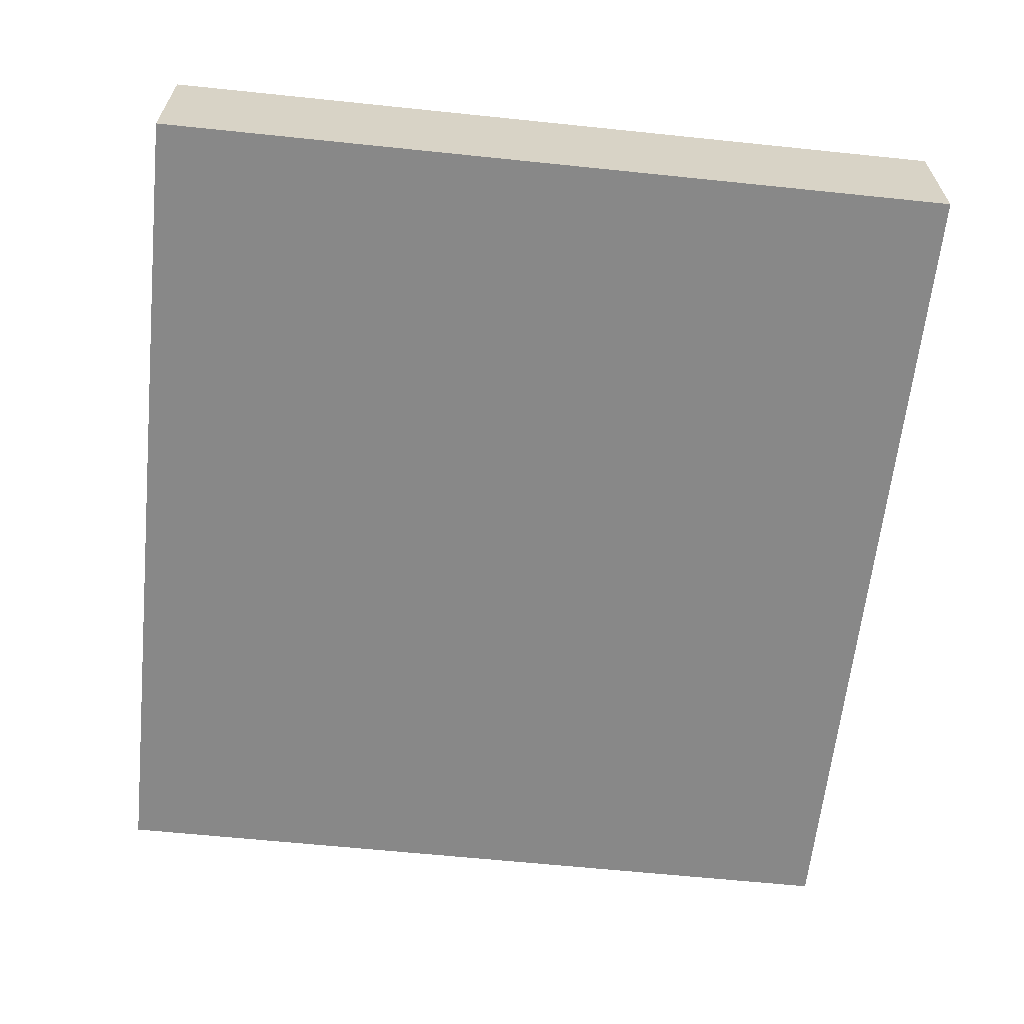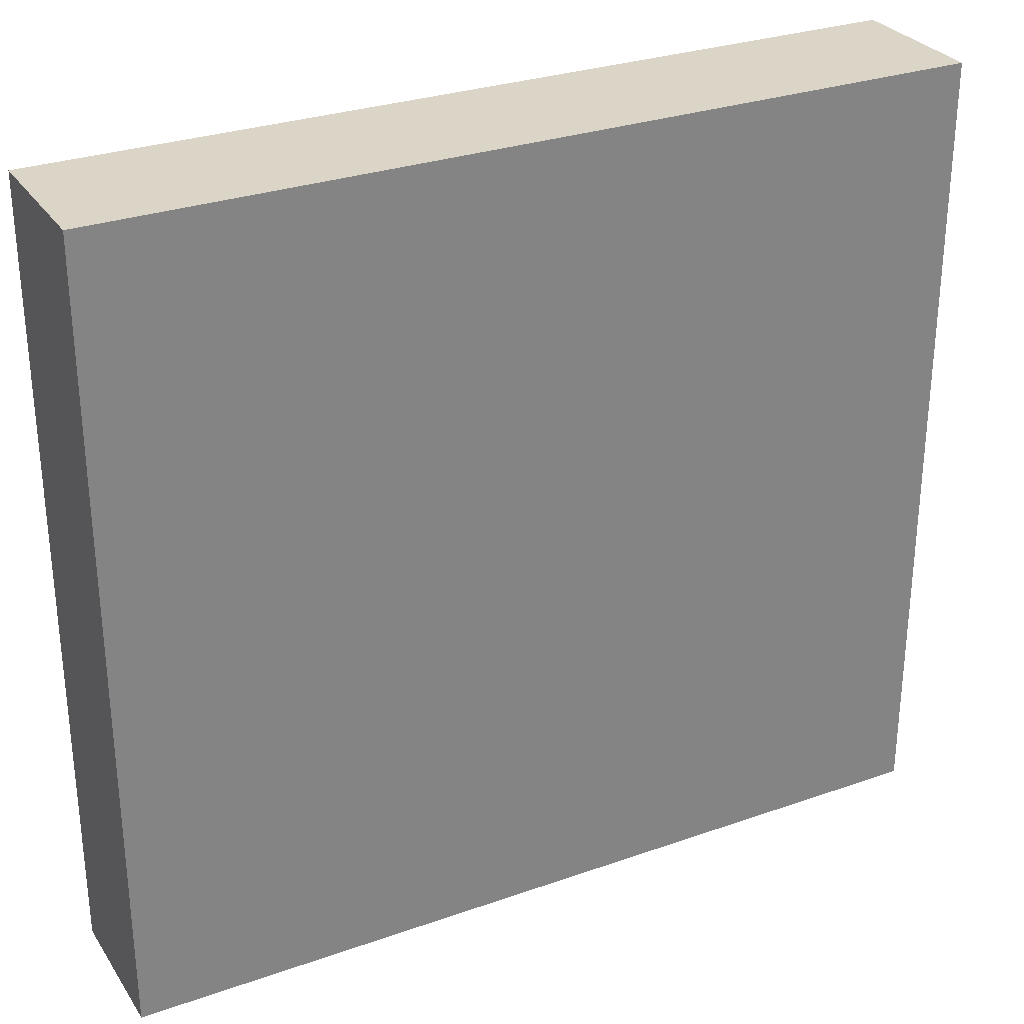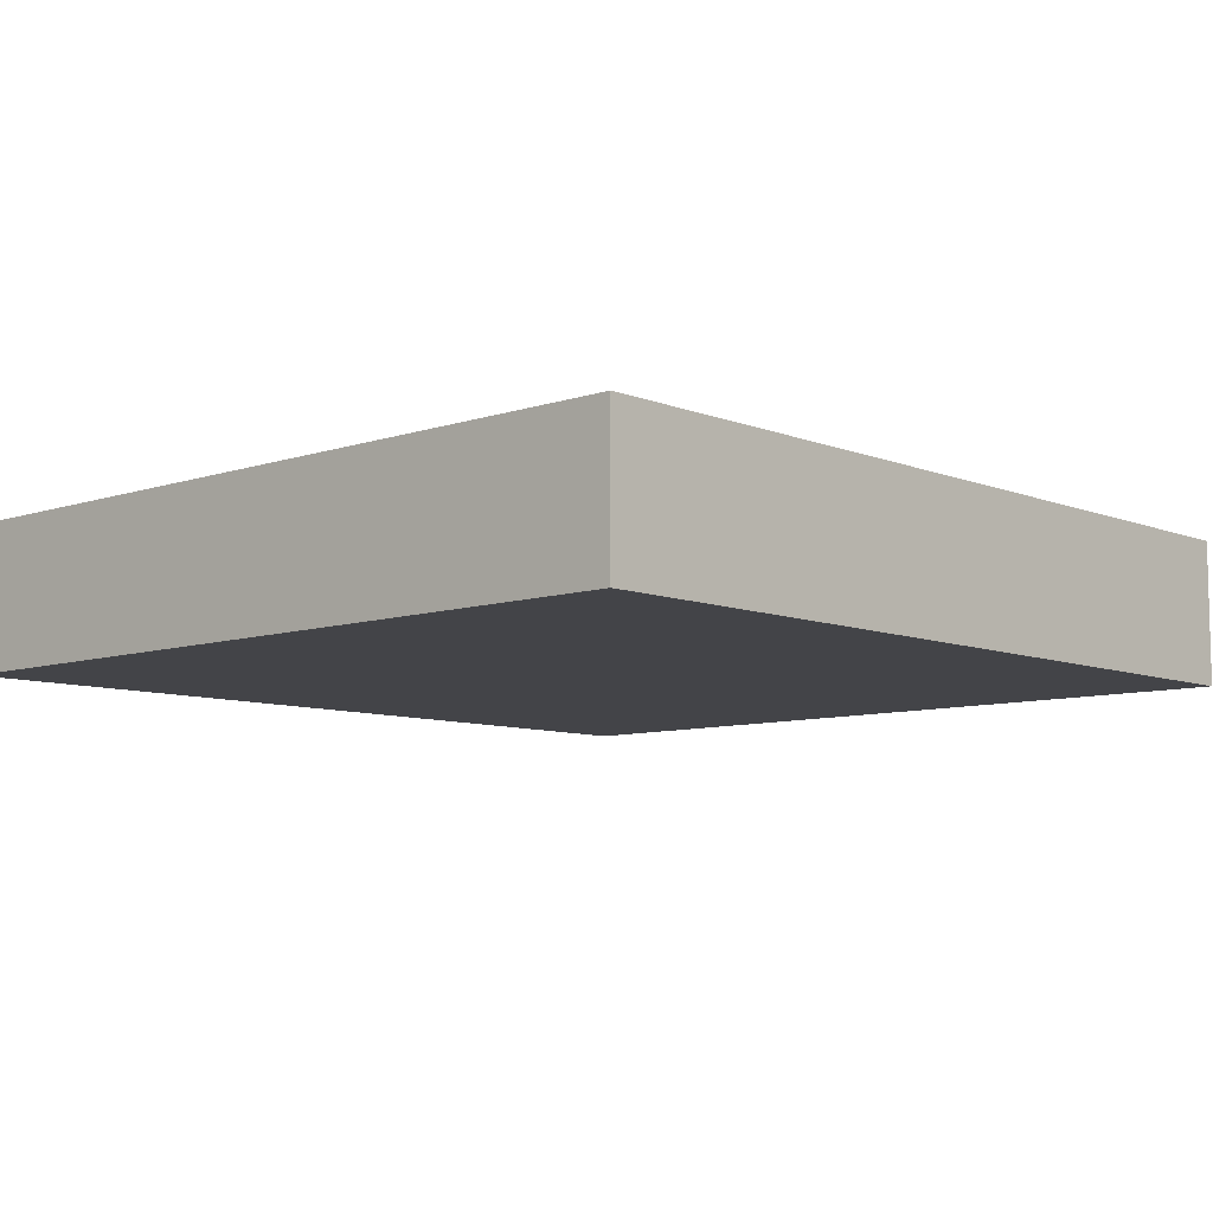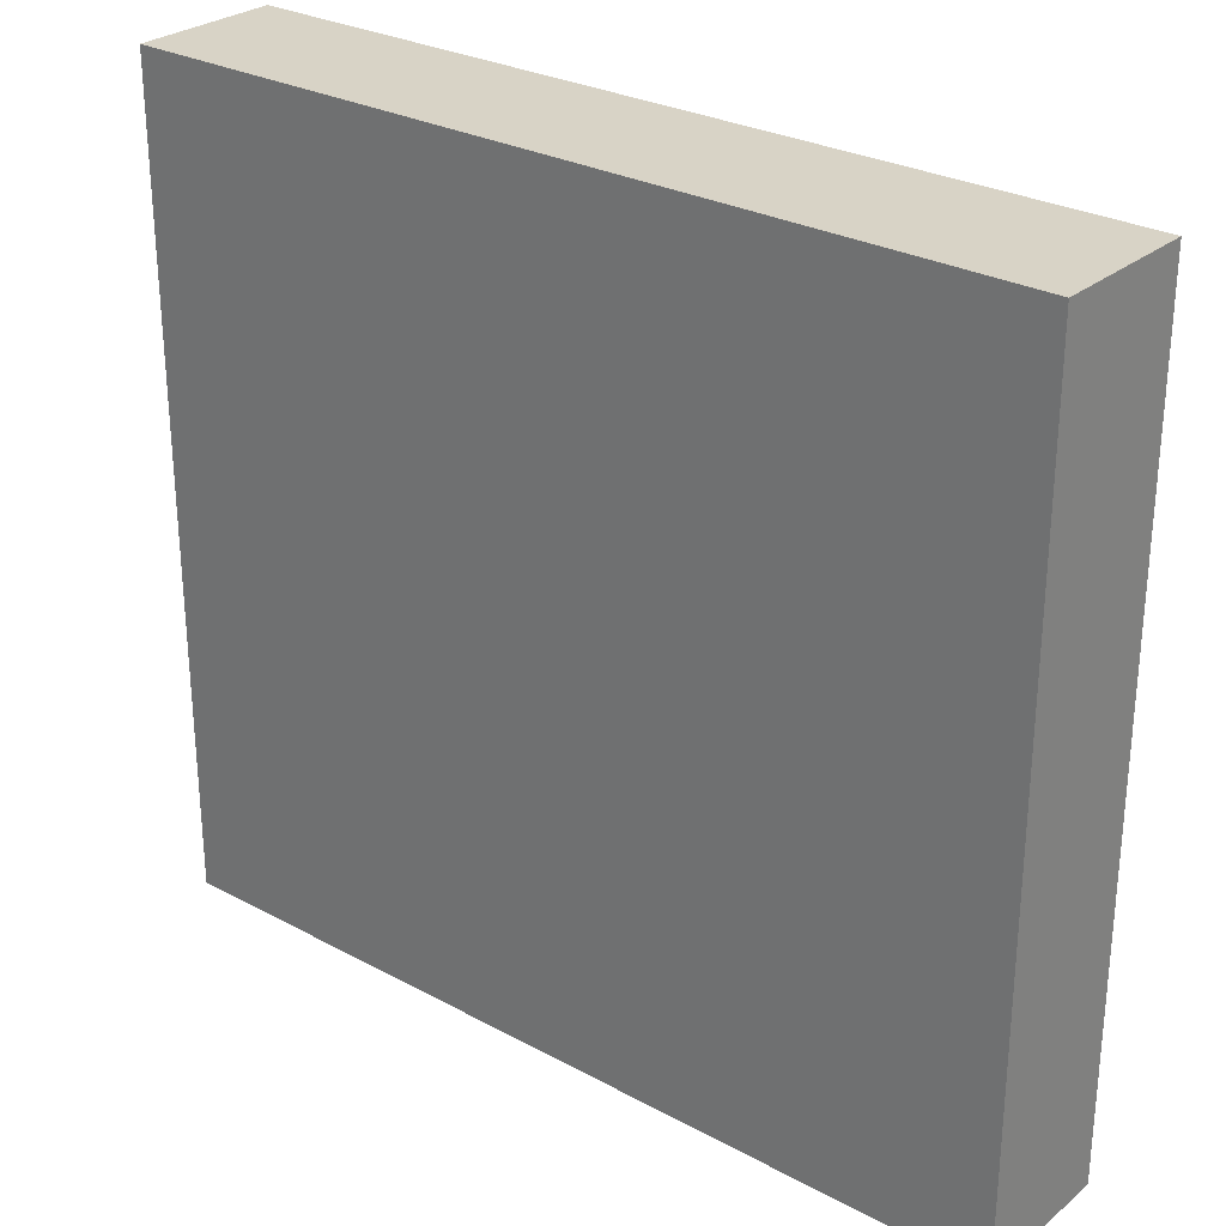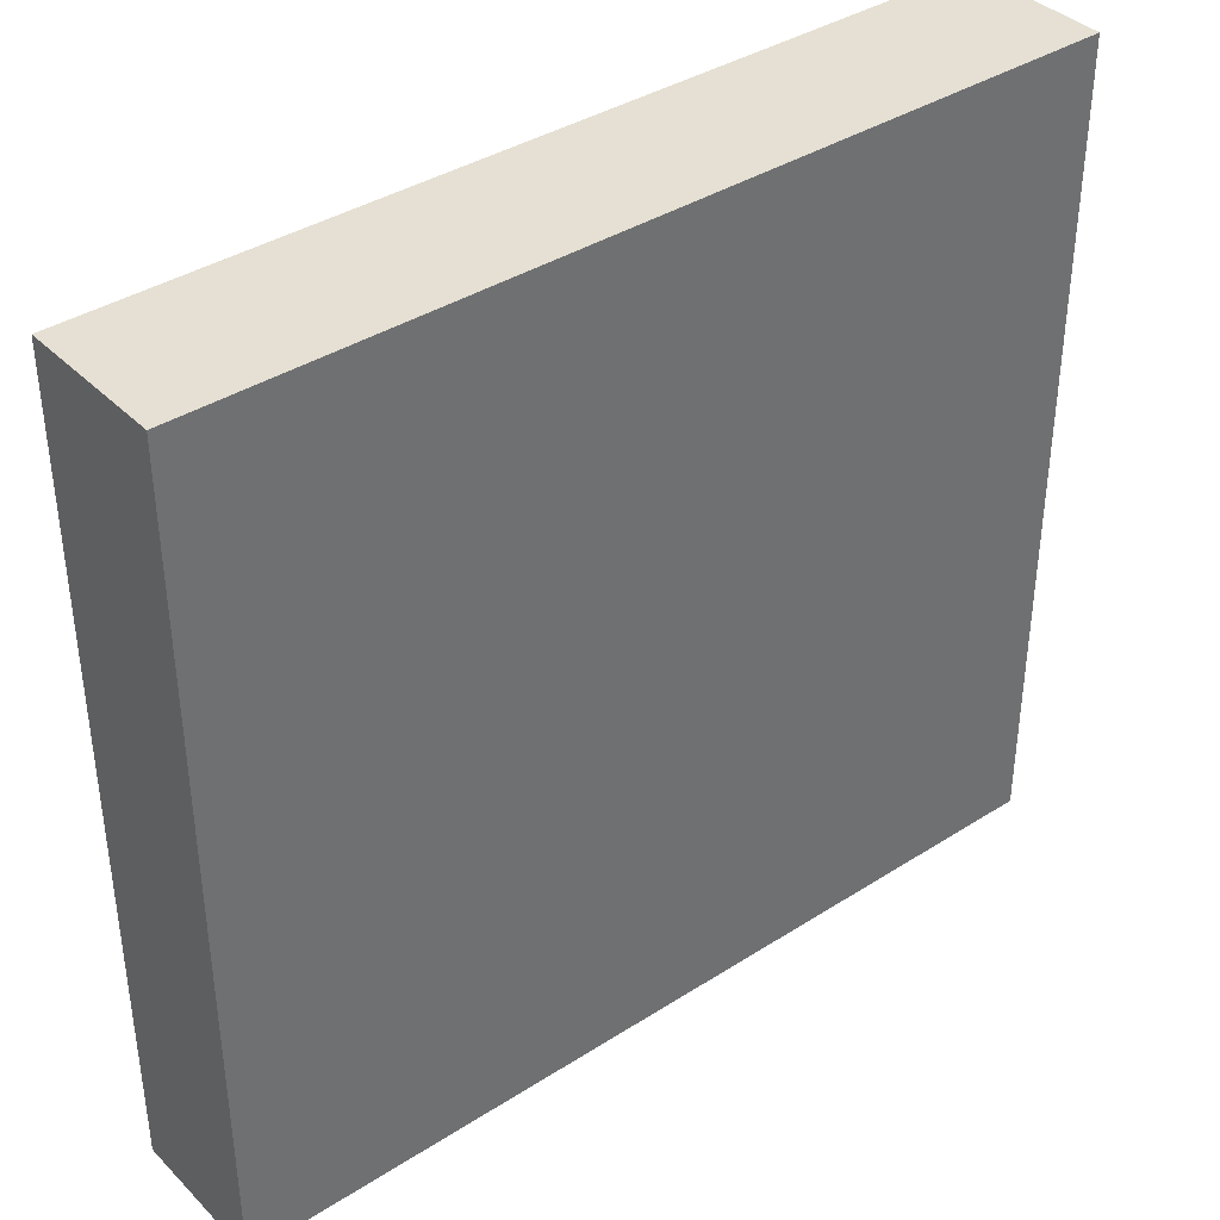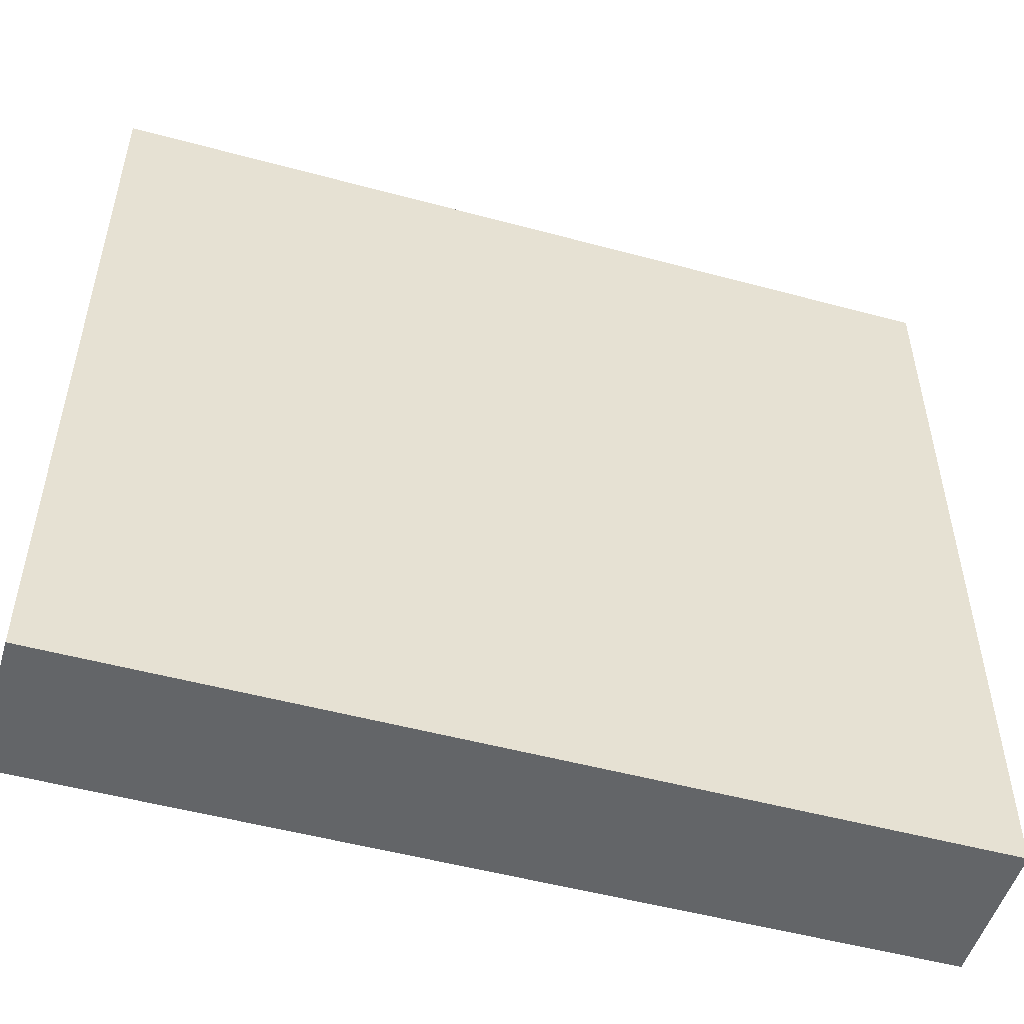
<metadata>
{"format":"obj","ext":"obj","renderer":"f3d","projection":"perspective","resolution":1024,"background":"white","views":[{"elev":-62.7,"azim":-96.0,"up":"+Z"},{"elev":29.5,"azim":152.6,"up":"+Y"},{"elev":-8.2,"azim":132.6,"up":"+Z"},{"elev":28.0,"azim":-140.7,"up":"+Y"},{"elev":38.2,"azim":-39.0,"up":"+Y"},{"elev":-51.4,"azim":163.6,"up":"+Y"}]}
</metadata>
<code>
g n006v001_h
v -0.375 0.125 0.0449
v -0.25 0.125 0.0449
v -0.25 0.0625 0.0449
v -0.4375 0.0625 0.0449
v -0.375 0.6875 0.0449
v -0.4375 0.6875 0.0449
v -0.25 0.0625 0.0449
v -0.25 0.125 0.0449
v -0.1875 0.125 0.0449
v -0.1875 0.0625 0.0449
v -0.4375 5e-15 0.0449
v -0.4375 0.0625 0.0449
v 0.4375 5e-15 0.0449
v 0.25 0.0625 0.0449
v 0.3125 0.0625 0.0449
v 0.4375 0.0625 0.0449
v 0.3125 0.125 0.0449
v 0.25 0.125 0.0449
v -0.375 0.6875 0.0449
v -0.1875 0.6875 0.0449
v -0.1875 0.5625 0.0449
v -0.25 0.125 0.0449
v -0.375 0.125 0.0449
v -0.1875 0.125 0.0449
v -0.1875 0.125 0.0449
v -0.1875 0.5625 0.0449
v -0.125 0.5625 0.0449
v -0.125 0.125 0.0449
v -0.1875 0.0625 0.0449
v 0.25 0.0625 0.0449
v 0.0625 0.125 0.0449
v 0.125 0.125 0.0449
v 0.25 0.125 0.0449
v 0.125 0.4375 0.0449
v 0.0625 0.4375 0.0449
v -0.125 0.5625 0.0449
v 0.0625 0.5625 0.0449
v 0.0625 0.4375 0.0449
v -0.125 0.125 0.0449
v 0.0625 0.125 0.0449
v 0.125 0.4375 0.0449
v 0.3125 0.4375 0.0449
v 0.3125 0.3125 0.0449
v 0.25 0.125 0.0449
v 0.125 0.125 0.0449
v 0.3125 0.125 0.0449
v 0.3125 0.125 0.0449
v 0.3125 0.3125 0.0449
v 0.375 0.3125 0.0449
v 0.375 0.125 0.0449
v 0.3125 0.0625 0.0449
v 0.4375 0.0625 0.0449
v 0.4375 0.125 0.0449
v 0.375 0.125 0.0449
v 0.375 0.3125 0.0449
v 0.4375 0.3125 0.0449
v 0.4375 0.125 0.0449
v -0.4375 0.8125 -0.1
v 0.4375 0.8125 -0.1
v 0.4375 0.8125 0.0449
v -0.4375 0.8125 0.0449
v -0.1875 0.6875 -0.1
v -0.1875 0.5625 -0.1
v -0.125 0.5625 -0.1
v 0.0625 0.5625 -0.1
v 0.4375 0.8125 -0.1
v -0.4375 0.8125 -0.1
v -0.375 0.6875 -0.1
v -0.4375 0.6875 -0.1
v 0.3125 0.4375 -0.1
v 0.4375 0.3125 -0.1
v 0.375 0.3125 -0.1
v 0.3125 0.3125 -0.1
v 0.125 0.4375 -0.1
v 0.0625 0.4375 -0.1
v -0.4375 0.6875 -0.1
v -0.375 0.125 -0.1
v -0.375 0.6875 -0.1
v -0.4375 0.0625 -0.1
v -0.25 0.125 -0.1
v -0.25 0.0625 -0.1
v -0.1875 0.5625 -0.1
v -0.125 0.125 -0.1
v -0.125 0.5625 -0.1
v -0.1875 0.125 -0.1
v -0.1875 0.0625 -0.1
v 0.0625 0.125 -0.1
v 0.125 0.125 -0.1
v 0.25 0.0625 -0.1
v 0.25 0.125 -0.1
v 0.0625 0.4375 -0.1
v 0.125 0.4375 -0.1
v -0.125 0.125 -0.1
v 0.0625 0.125 -0.1
v 0.0625 0.4375 -0.1
v -0.125 0.5625 -0.1
v 0.0625 0.5625 -0.1
v 0.3125 0.3125 -0.1
v 0.375 0.125 -0.1
v 0.375 0.3125 -0.1
v 0.3125 0.125 -0.1
v 0.3125 0.0625 -0.1
v 0.4375 0.0625 -0.1
v 0.4375 0.125 -0.1
v 0.375 0.3125 -0.1
v 0.375 0.125 -0.1
v 0.4375 0.125 -0.1
v 0.4375 0.3125 -0.1
v -0.25 0.125 -0.1
v -0.1875 0.0625 -0.1
v -0.1875 0.125 -0.1
v -0.25 0.0625 -0.1
v -0.4375 -5e-15 -0.1
v -0.4375 0.0625 -0.1
v 0.25 0.0625 -0.1
v 0.4375 -5e-15 -0.1
v 0.3125 0.0625 -0.1
v 0.4375 0.0625 -0.1
v 0.25 0.125 -0.1
v 0.3125 0.125 -0.1
v 0.4375 5e-15 0.0449
v 0.4375 -5e-15 -0.1
v -0.4375 -5e-15 -0.1
v -0.4375 5e-15 0.0449
v 0.4375 5e-15 0.0449
v 0.4375 0.0625 0.0449
v 0.4375 0.0625 -0.1
v 0.4375 -5e-15 -0.1
v 0.4375 0.0625 0.0449
v 0.4375 0.125 0.0449
v 0.4375 0.125 -0.1
v 0.4375 0.0625 -0.1
v 0.4375 0.3125 0.0449
v 0.4375 0.3125 -0.1
v 0.4375 0.125 -0.1
v 0.4375 0.125 0.0449
v 0.4375 0.8125 0.0449
v 0.4375 0.8125 -0.1
v 0.4375 0.3125 -0.1
v 0.4375 0.3125 0.0449
v -0.4375 -5e-15 -0.1
v -0.4375 0.0625 -0.1
v -0.4375 0.0625 0.0449
v -0.4375 5e-15 0.0449
v -0.4375 0.6875 -0.1
v -0.4375 0.6875 0.0449
v -0.4375 0.0625 0.0449
v -0.4375 0.0625 -0.1
v -0.4375 0.8125 -0.1
v -0.4375 0.8125 0.0449
v -0.4375 0.6875 0.0449
v -0.4375 0.6875 -0.1
v -0.125 0.5625 0.0449
v -0.1875 0.5625 0.0449
v -0.1875 0.6875 0.0449
v 0.0625 0.5625 0.0449
v 0.4375 0.8125 0.0449
v -0.4375 0.8125 0.0449
v -0.375 0.6875 0.0449
v -0.4375 0.6875 0.0449
v 0.3125 0.4375 0.0449
v 0.4375 0.3125 0.0449
v 0.375 0.3125 0.0449
v 0.3125 0.3125 0.0449
v 0.125 0.4375 0.0449
v 0.0625 0.4375 0.0449
v -0.375 0.6875 -0.1
v -0.1875 0.5625 -0.1
v -0.1875 0.6875 -0.1
v -0.25 0.125 -0.1
v -0.375 0.125 -0.1
v -0.1875 0.125 -0.1
v 0.3125 0.3125 -0.1
v 0.3125 0.4375 -0.1
v 0.125 0.4375 -0.1
v 0.25 0.125 -0.1
v 0.3125 0.125 -0.1
v 0.125 0.125 -0.1
g n006v001_h_0
f 3 2 1
f 4 3 1
f 1 5 4
f 5 6 4
f 9 8 7
f 10 9 7
f 10 7 11
f 7 12 11
f 10 11 13
f 14 10 13
f 14 13 15
f 13 16 15
f 15 17 14
f 17 18 14
f 21 20 19
f 22 21 19
f 22 19 23
f 22 24 21
f 27 26 25
f 28 27 25
f 25 29 28
f 29 30 28
f 30 31 28
f 30 32 31
f 30 33 32
f 32 34 31
f 34 35 31
f 38 37 36
f 38 36 39
f 40 38 39
f 43 42 41
f 44 43 41
f 45 44 41
f 44 46 43
f 49 48 47
f 50 49 47
f 47 51 50
f 51 52 50
f 52 53 50
f 56 55 54
f 57 56 54
f 60 59 58
f 61 60 58
f 64 63 62
f 65 64 62
f 65 62 66
f 62 67 66
f 62 68 67
f 69 67 68
f 65 66 70
f 66 71 70
f 71 72 70
f 72 73 70
f 74 65 70
f 74 75 65
f 78 77 76
f 77 79 76
f 77 80 79
f 80 81 79
f 84 83 82
f 83 85 82
f 85 83 86
f 83 87 86
f 87 88 86
f 88 89 86
f 88 90 89
f 88 87 91
f 92 88 91
f 95 94 93
f 95 93 96
f 97 95 96
f 100 99 98
f 99 101 98
f 101 99 102
f 99 103 102
f 99 104 103
f 107 106 105
f 108 107 105
f 111 110 109
f 110 112 109
f 112 110 113
f 114 112 113
f 110 115 113
f 115 116 113
f 115 117 116
f 117 118 116
f 117 115 119
f 120 117 119
f 123 122 121
f 124 123 121
f 127 126 125
f 128 127 125
f 131 130 129
f 132 131 129
f 135 134 133
f 136 135 133
f 139 138 137
f 140 139 137
f 143 142 141
f 144 143 141
f 147 146 145
f 148 147 145
f 151 150 149
f 152 151 149
f 155 154 153
f 155 153 156
f 157 155 156
f 157 158 155
f 158 159 155
f 160 159 158
f 156 161 157
f 162 157 161
f 162 161 163
f 164 163 161
f 156 165 161
f 165 156 166
f 169 168 167
f 168 170 167
f 170 171 167
f 168 172 170
f 175 174 173
f 175 173 176
f 173 177 176
f 178 175 176

</code>
